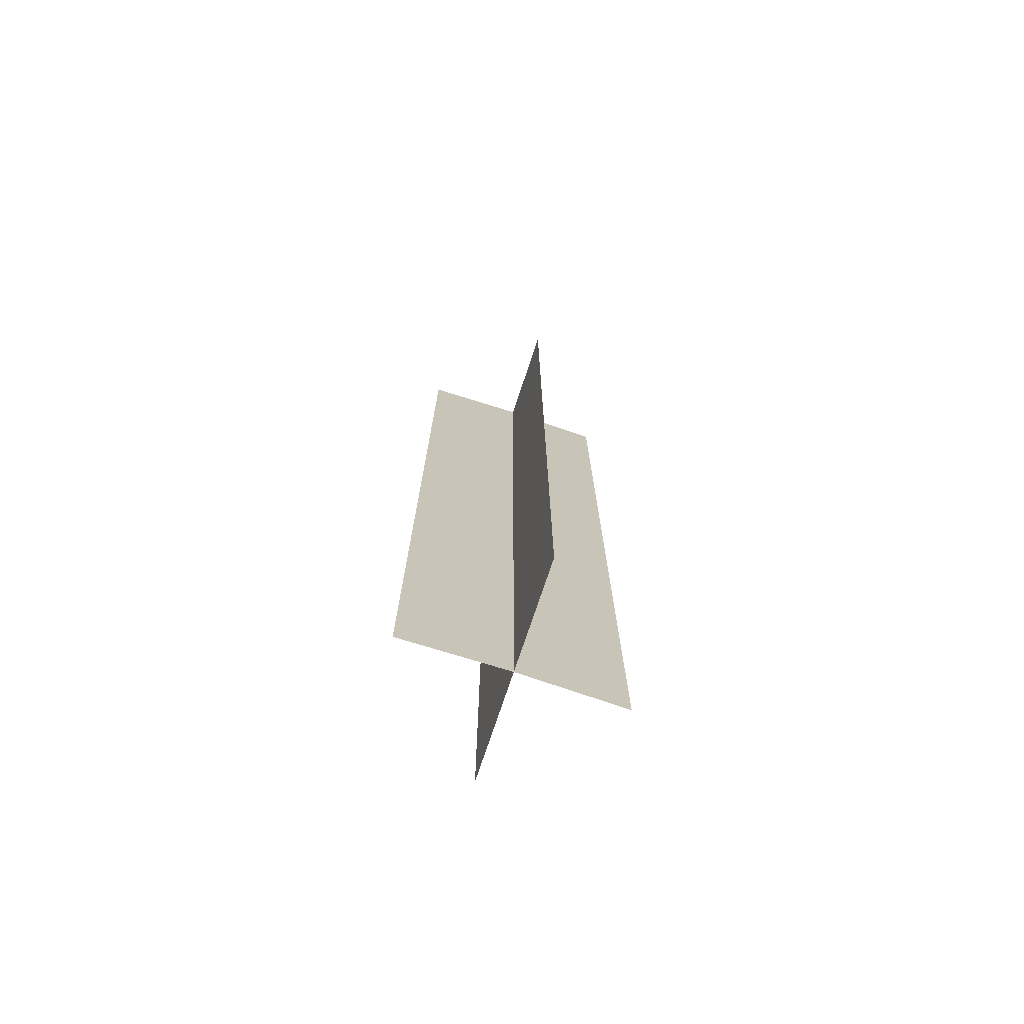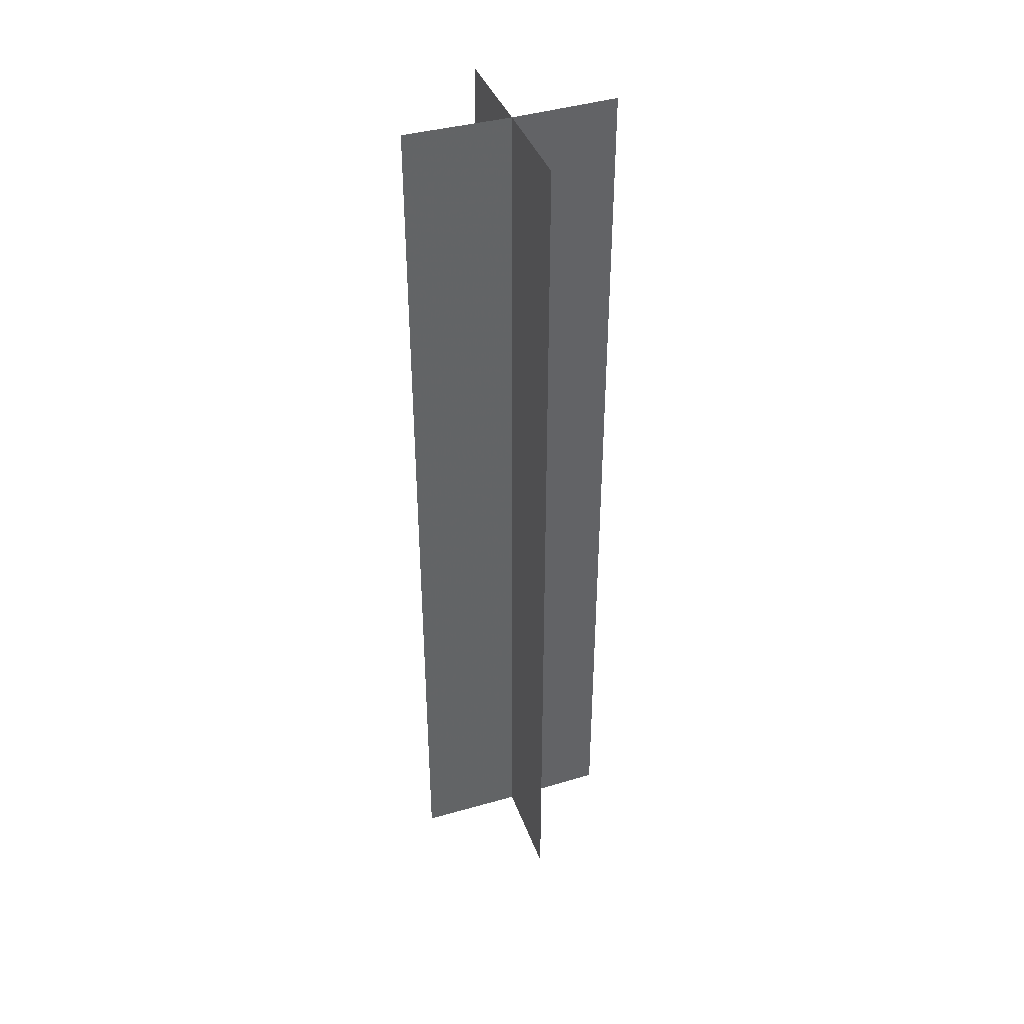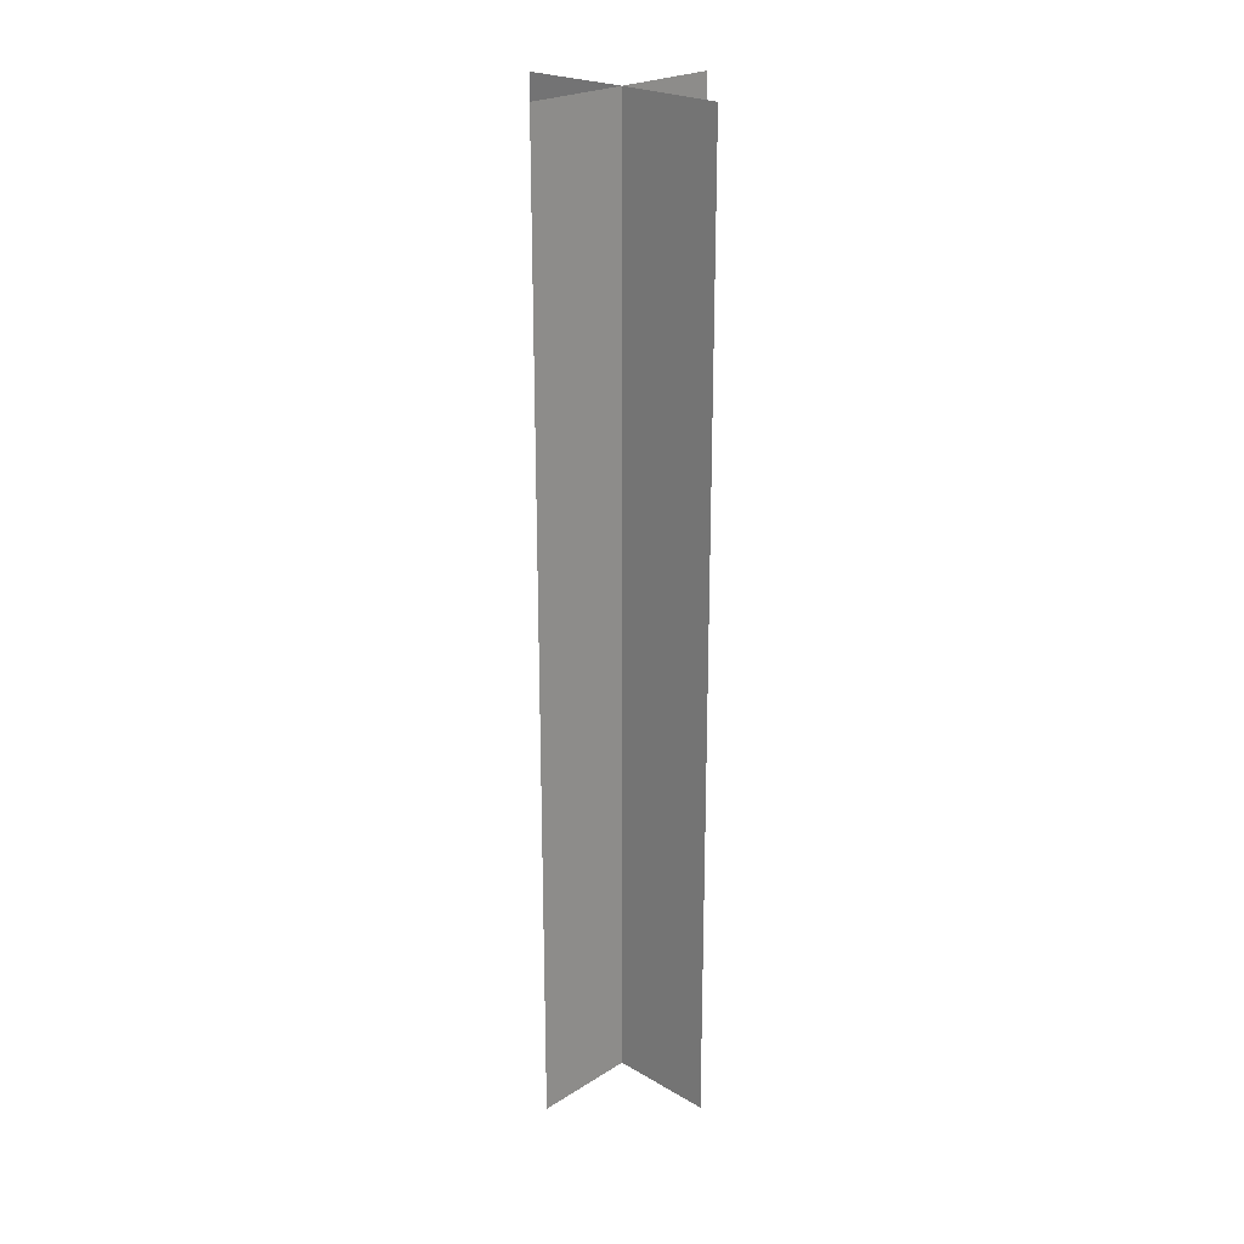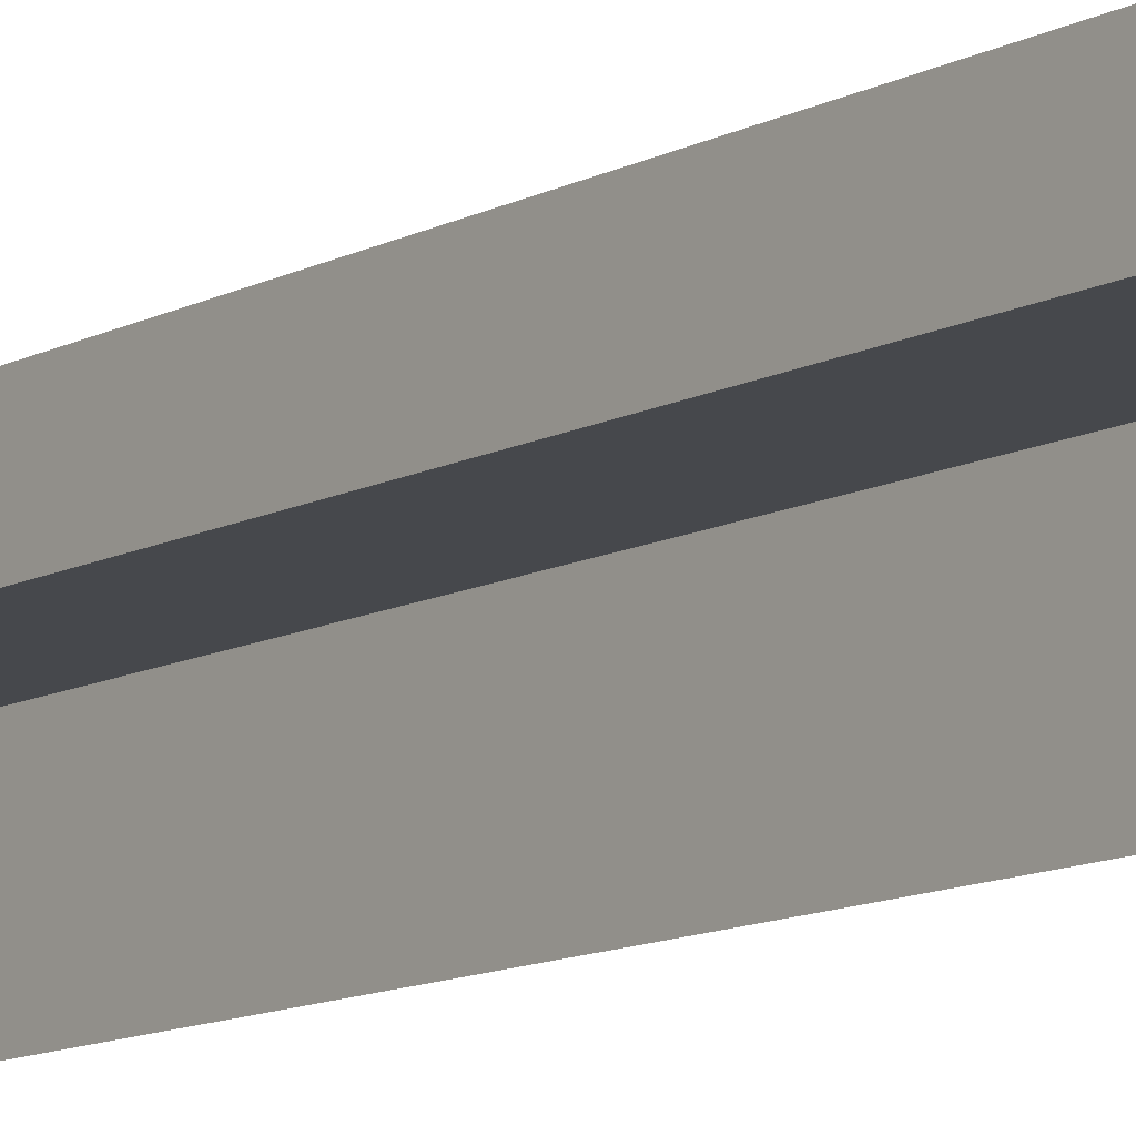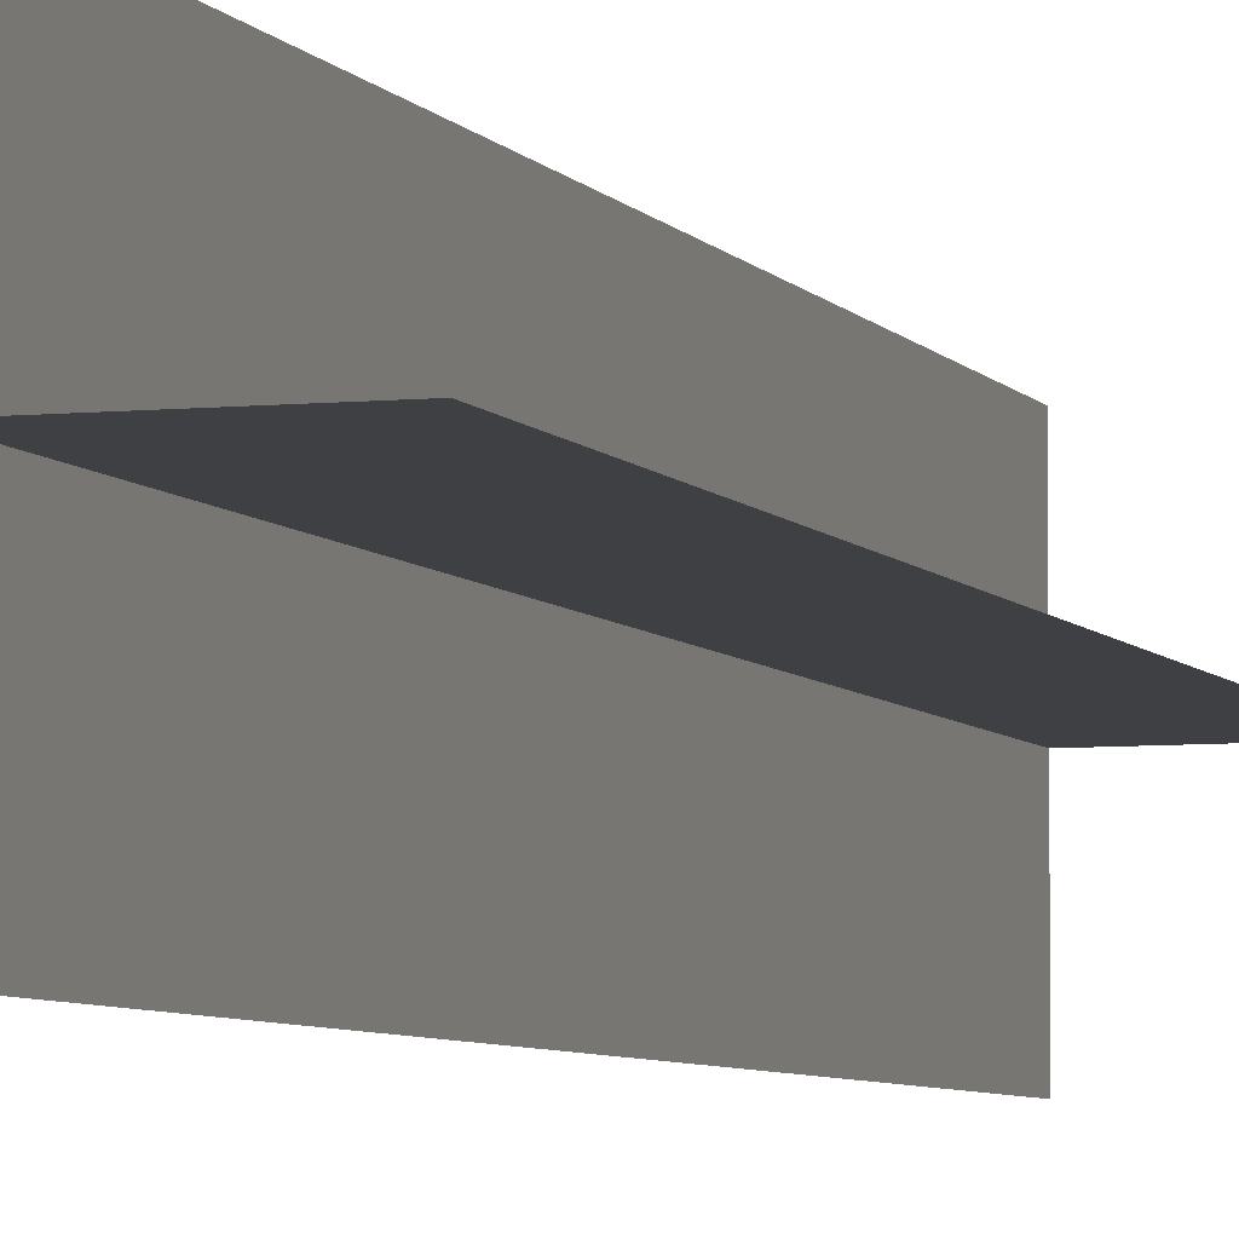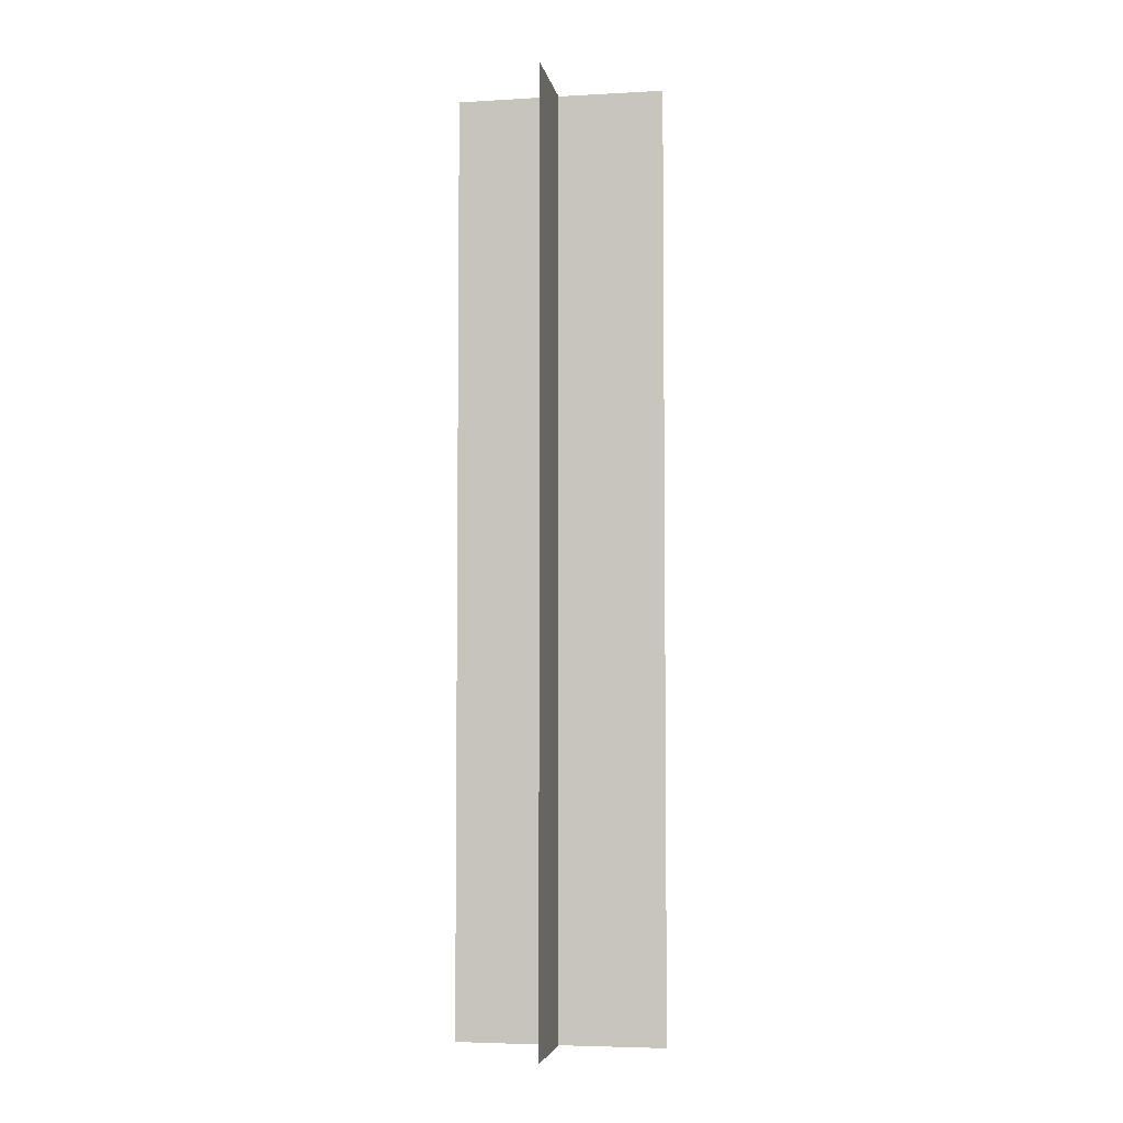
<metadata>
{"format":"obj","ext":"obj","renderer":"f3d","projection":"perspective","resolution":1024,"background":"white","views":[{"elev":-73.6,"azim":-18.3,"up":"+Z"},{"elev":40.3,"azim":-19.4,"up":"+Z"},{"elev":23.4,"azim":44.1,"up":"+Z"},{"elev":-11.1,"azim":142.5,"up":"+Y"},{"elev":-4.8,"azim":-164.0,"up":"+Y"},{"elev":-4.6,"azim":10.1,"up":"+Z"}]}
</metadata>
<code>
o 4219
v 2173 1884 16.96
v 2173 1884 16.96
v 2173 1884 16.87
v 2173 1884 16.96
v 2173 1884 16.87
v 2173 1884 16.96
v 2173 1884 16.87
v 2173 1884 16.96
v 2173 1884 16.87
v 2173 1884 16.96
v 2173 1884 16.87
v 2173 1884 16.96
v 2173 1884 16.96
v 2173 1884 16.87
v 2173 1884 16.96
v 2173 1884 16.96
v 2173 1884 16.96
v 2173 1884 16.96
v 2173 1884 16.87
v 2173 1884 16.96
v 2173 1884 16.87
v 2173 1884 16.96
v 2173 1884 16.87
v 2173 1884 16.96
v 2173 1884 16.87
f 1 2 3
f 4 2 5
f 6 2 7
f 8 2 9
f 3 10 11
f 7 10 11
f 9 10 11
f 5 10 11
f 12 13 14
f 12 15 14
f 12 16 14
f 12 17 14
f 14 18 19
f 14 20 21
f 14 22 23
f 14 24 25

</code>
